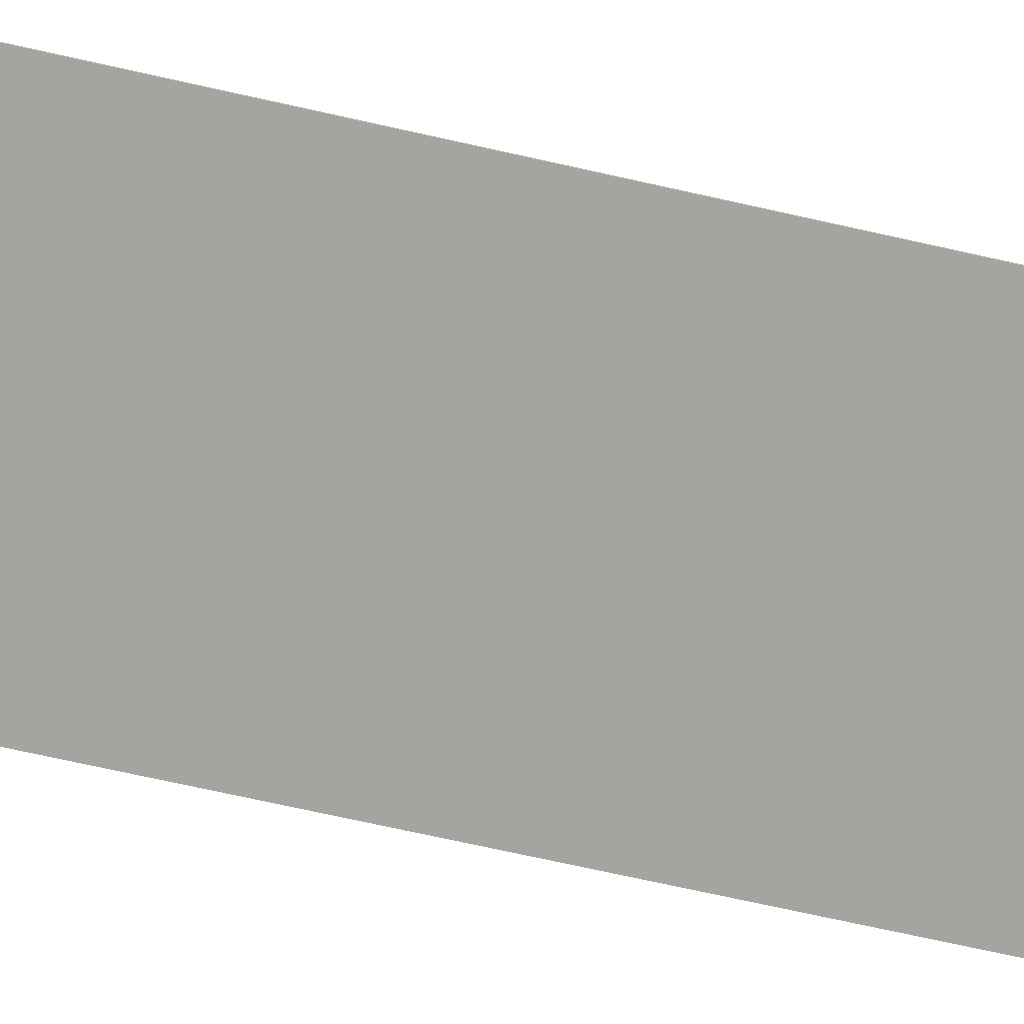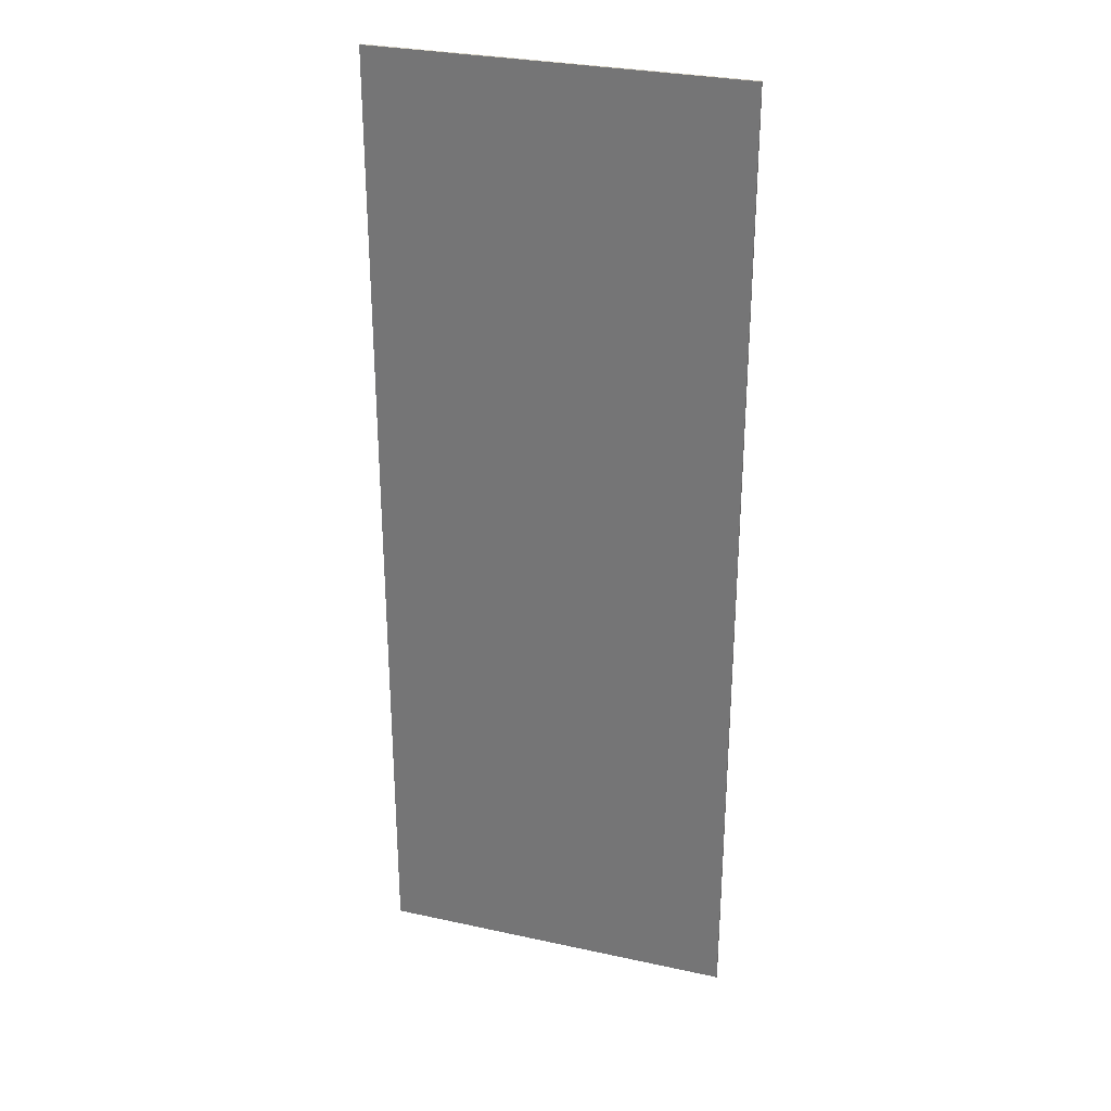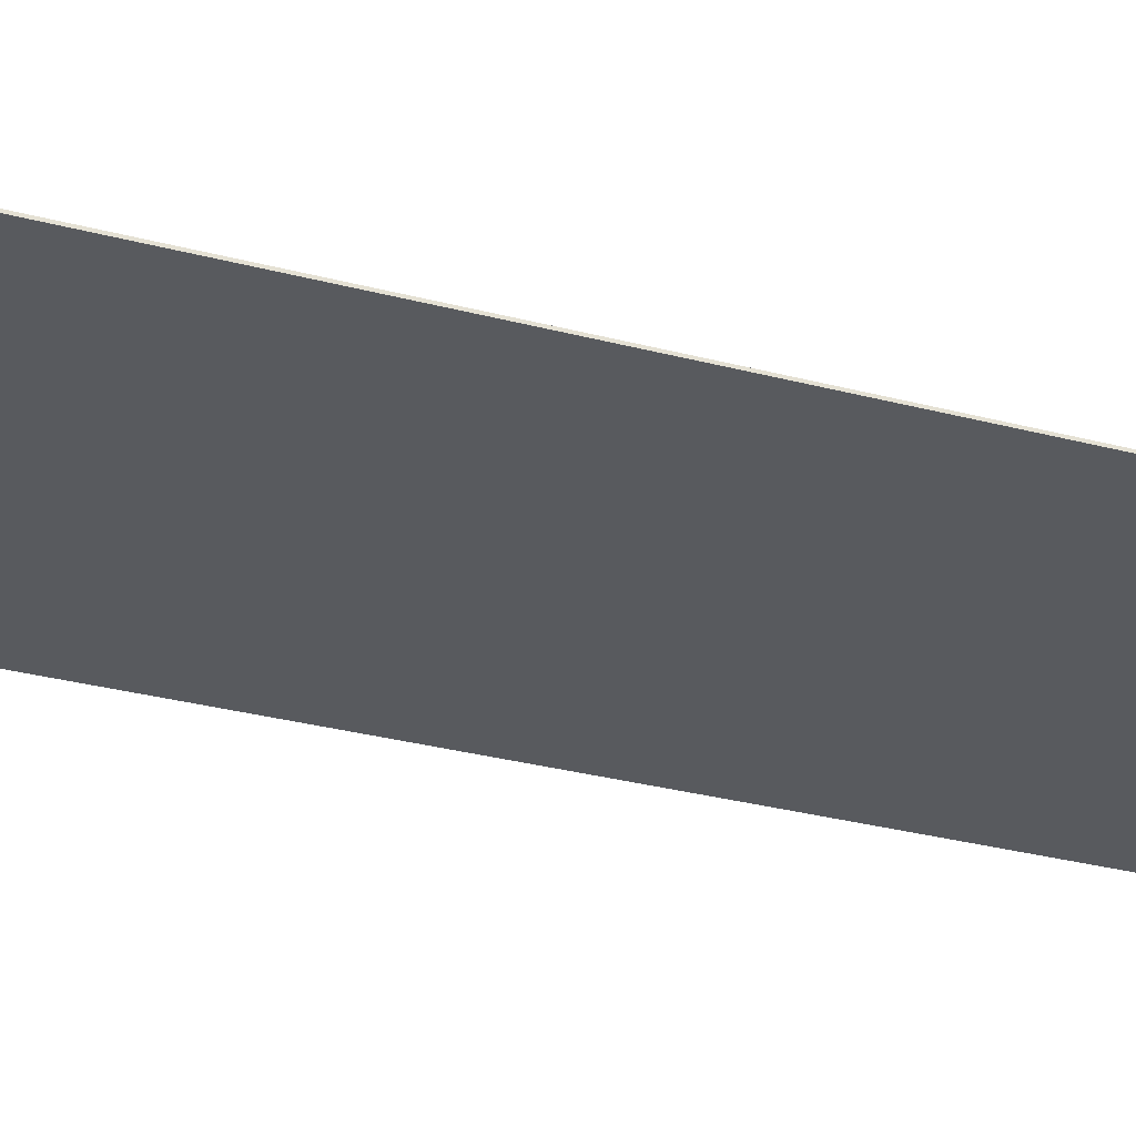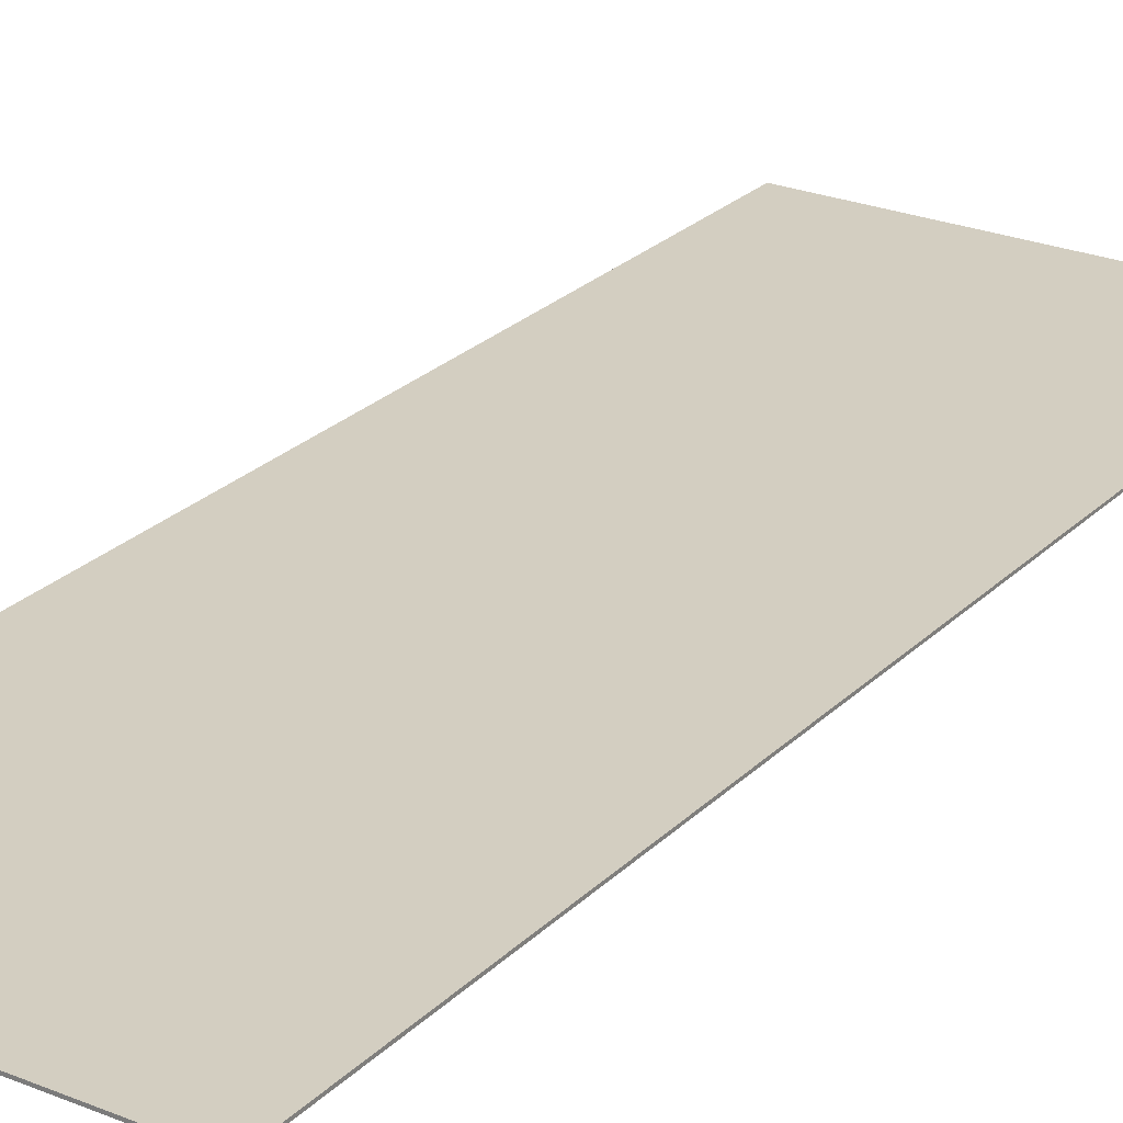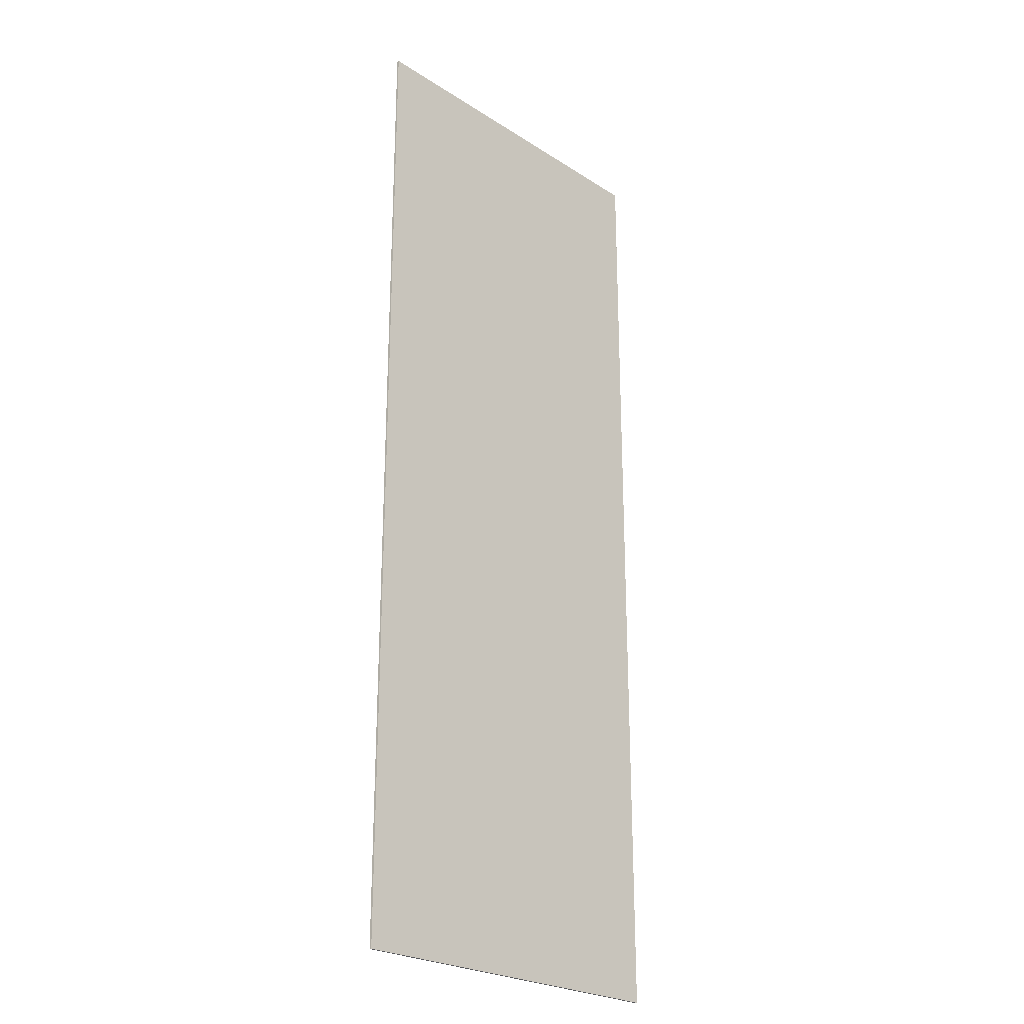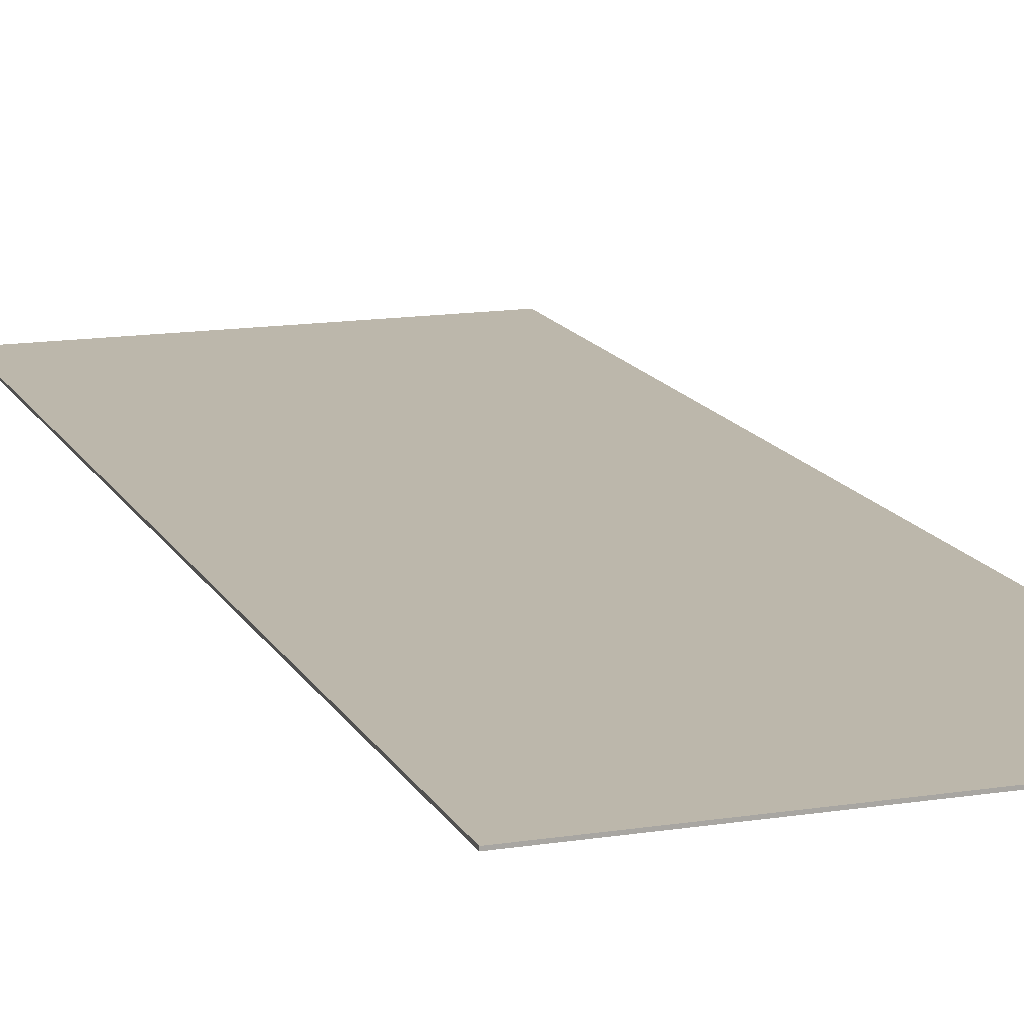
<metadata>
{"format":"obj","ext":"obj","renderer":"f3d","projection":"perspective","resolution":1024,"background":"white","views":[{"elev":-73.2,"azim":-102.5,"up":"+Y"},{"elev":29.8,"azim":17.7,"up":"+Z"},{"elev":-31.0,"azim":69.3,"up":"+Y"},{"elev":25.1,"azim":33.4,"up":"+Y"},{"elev":-24.8,"azim":-46.0,"up":"+Z"},{"elev":14.3,"azim":161.0,"up":"+Y"}]}
</metadata>
<code>
o Plane.001
v 1.49 0.04127 9.327
v -5.438 0.04127 -9.327
v 1.49 0.04127 -9.327
v -5.438 0.04127 9.327
v 1.49 -0.000297 9.327
v -5.438 -0.000297 -9.327
v 1.49 -0.000297 -9.327
v -5.438 -0.000296 9.327
f 4 1 3 2
f 8 6 7 5
f 3 1 5 7
f 2 3 7 6
f 4 2 6 8
f 1 4 8 5

</code>
